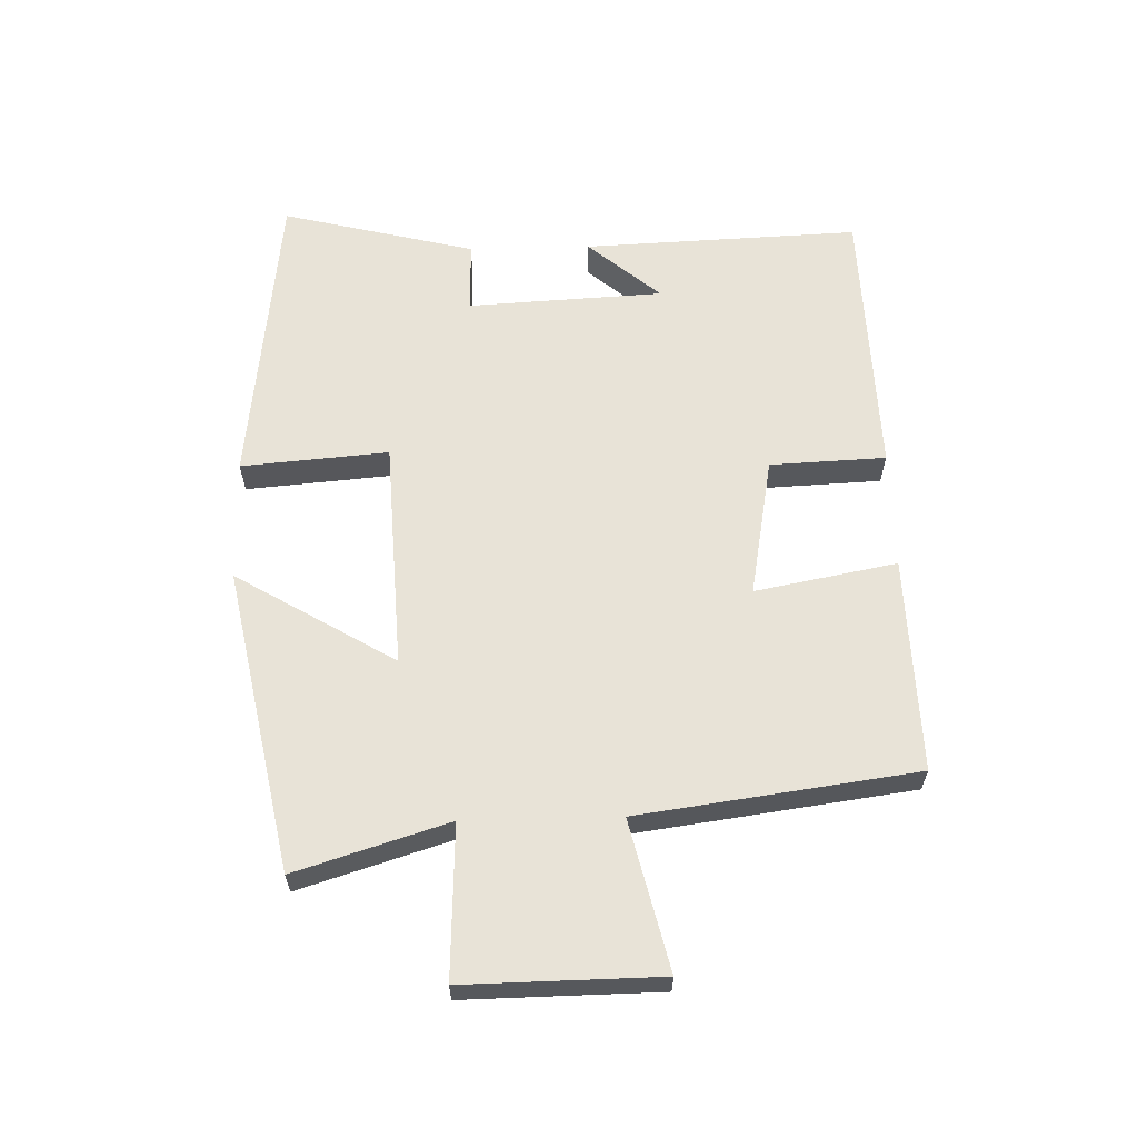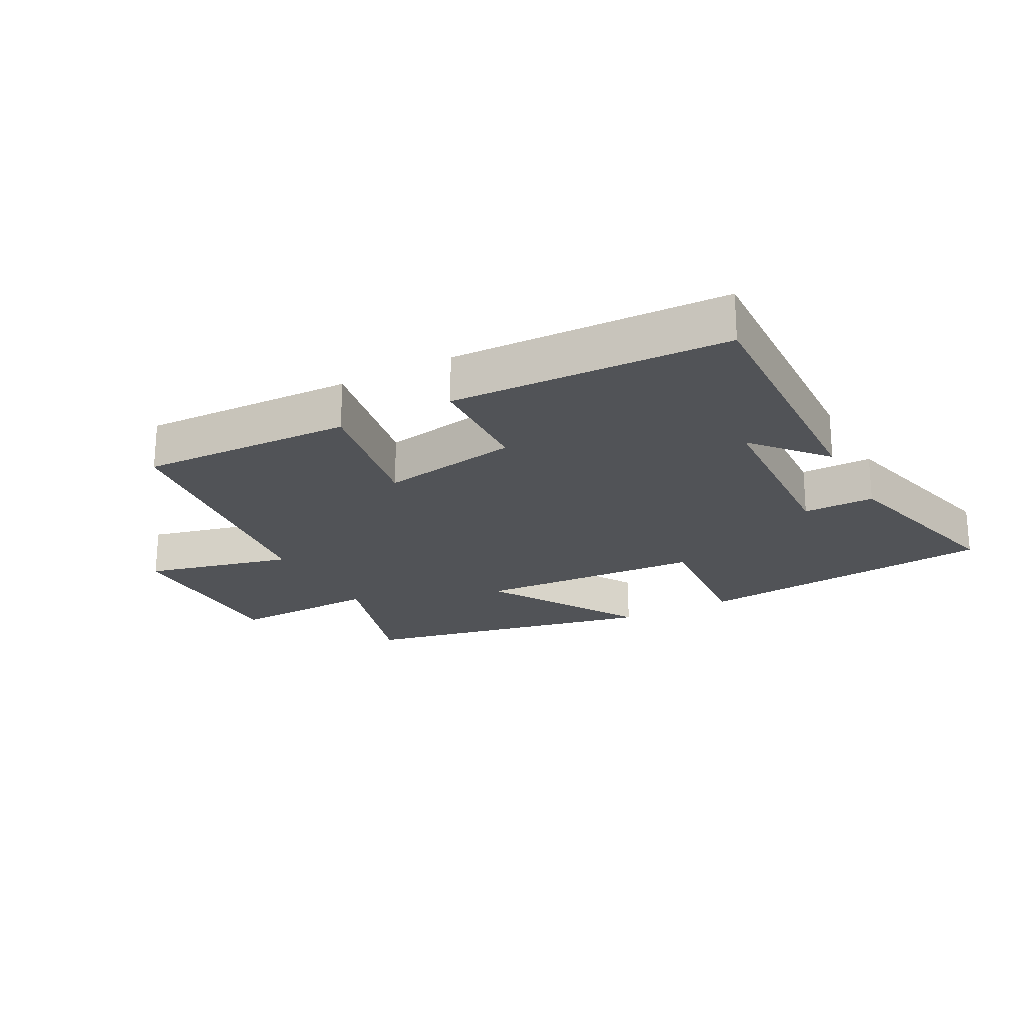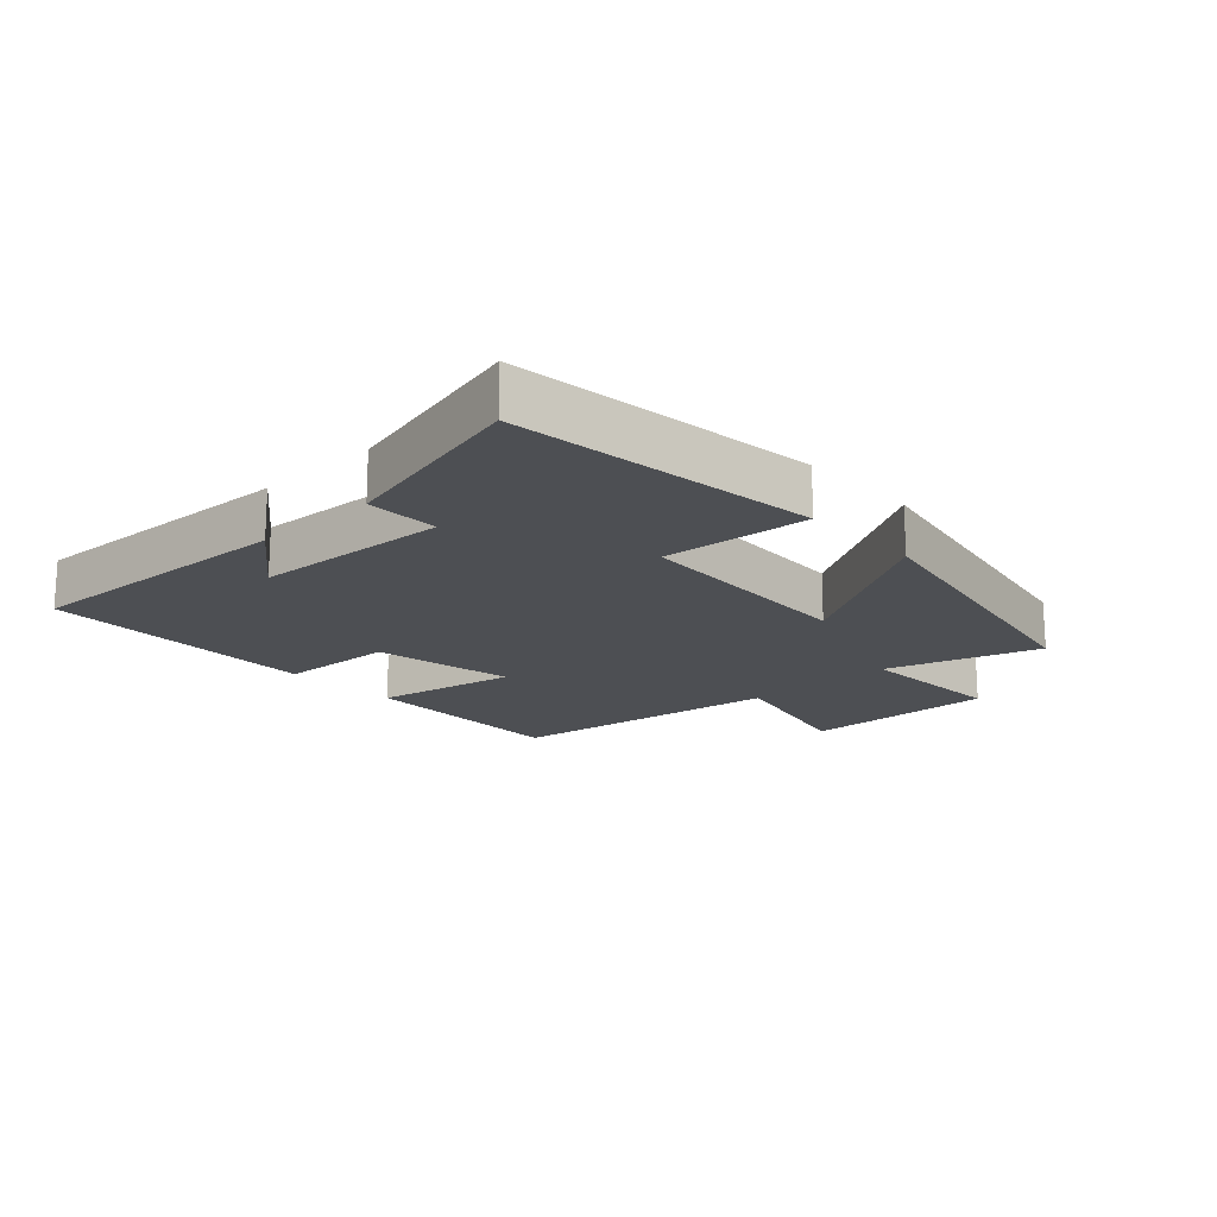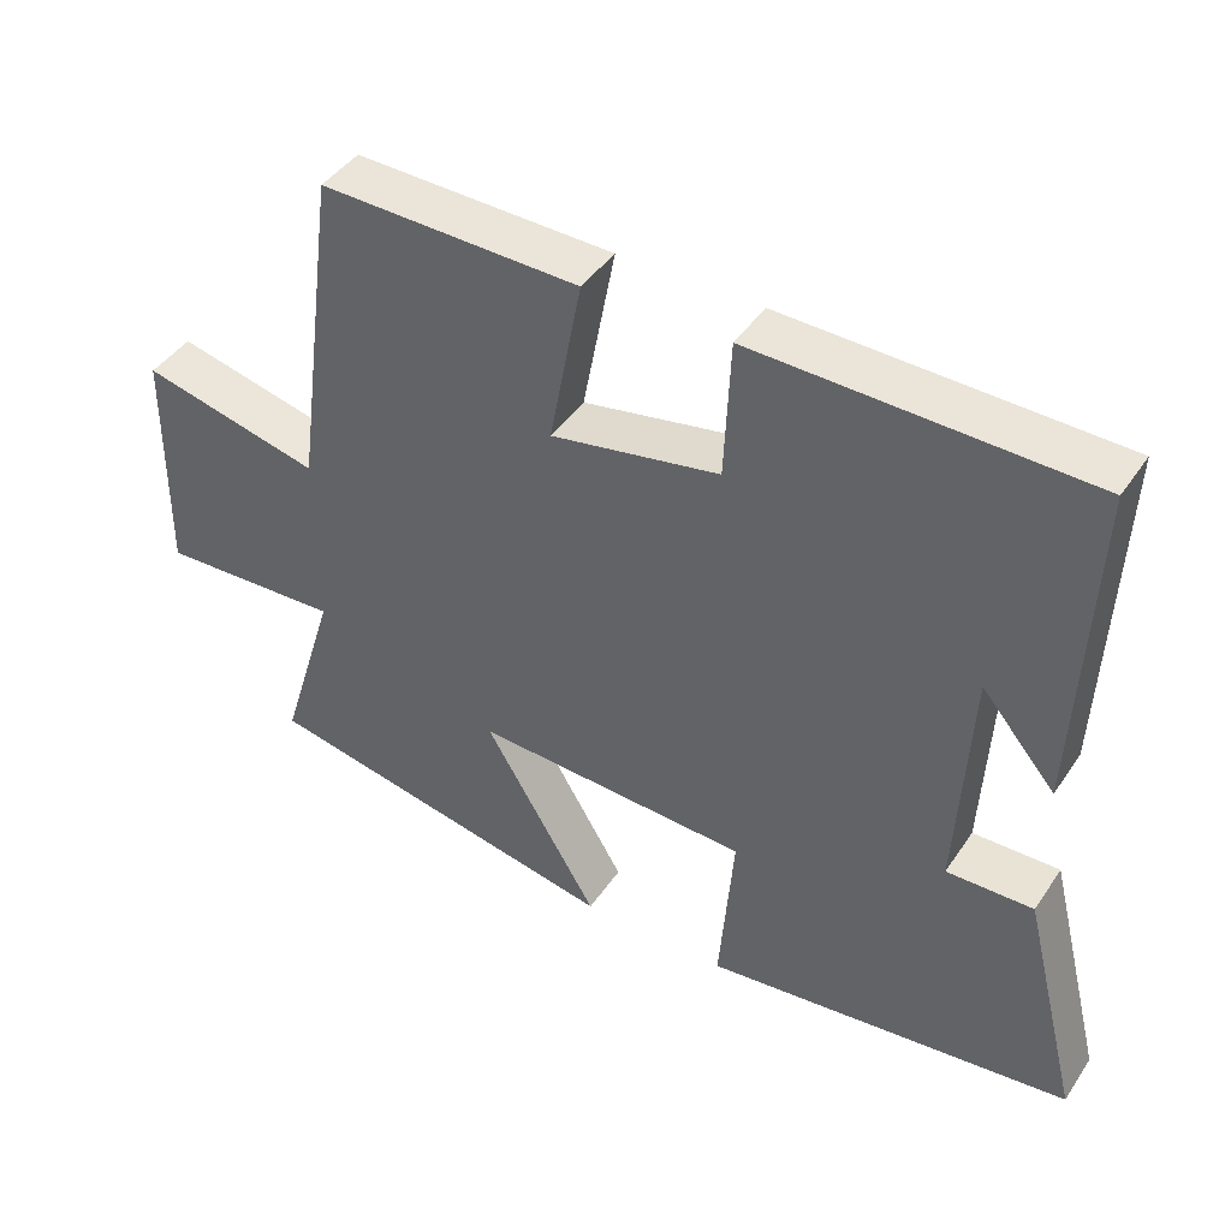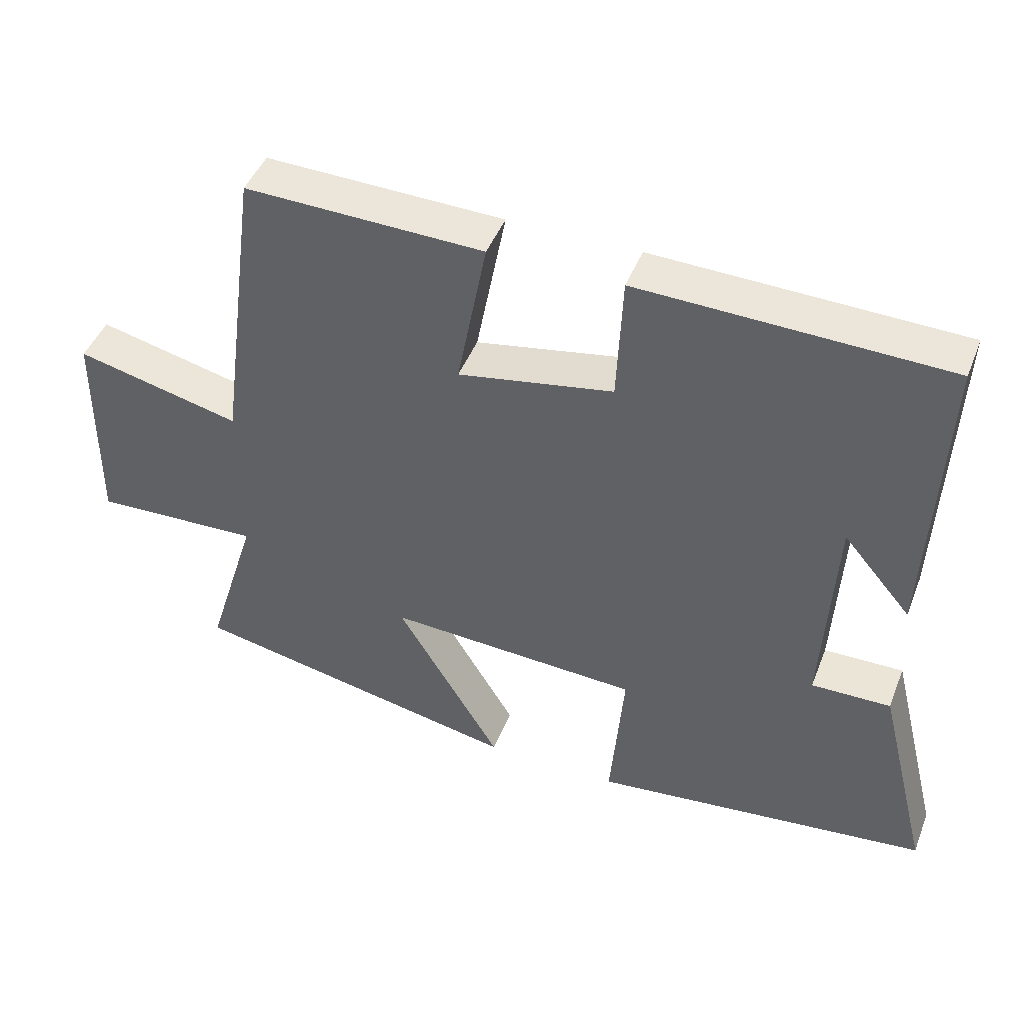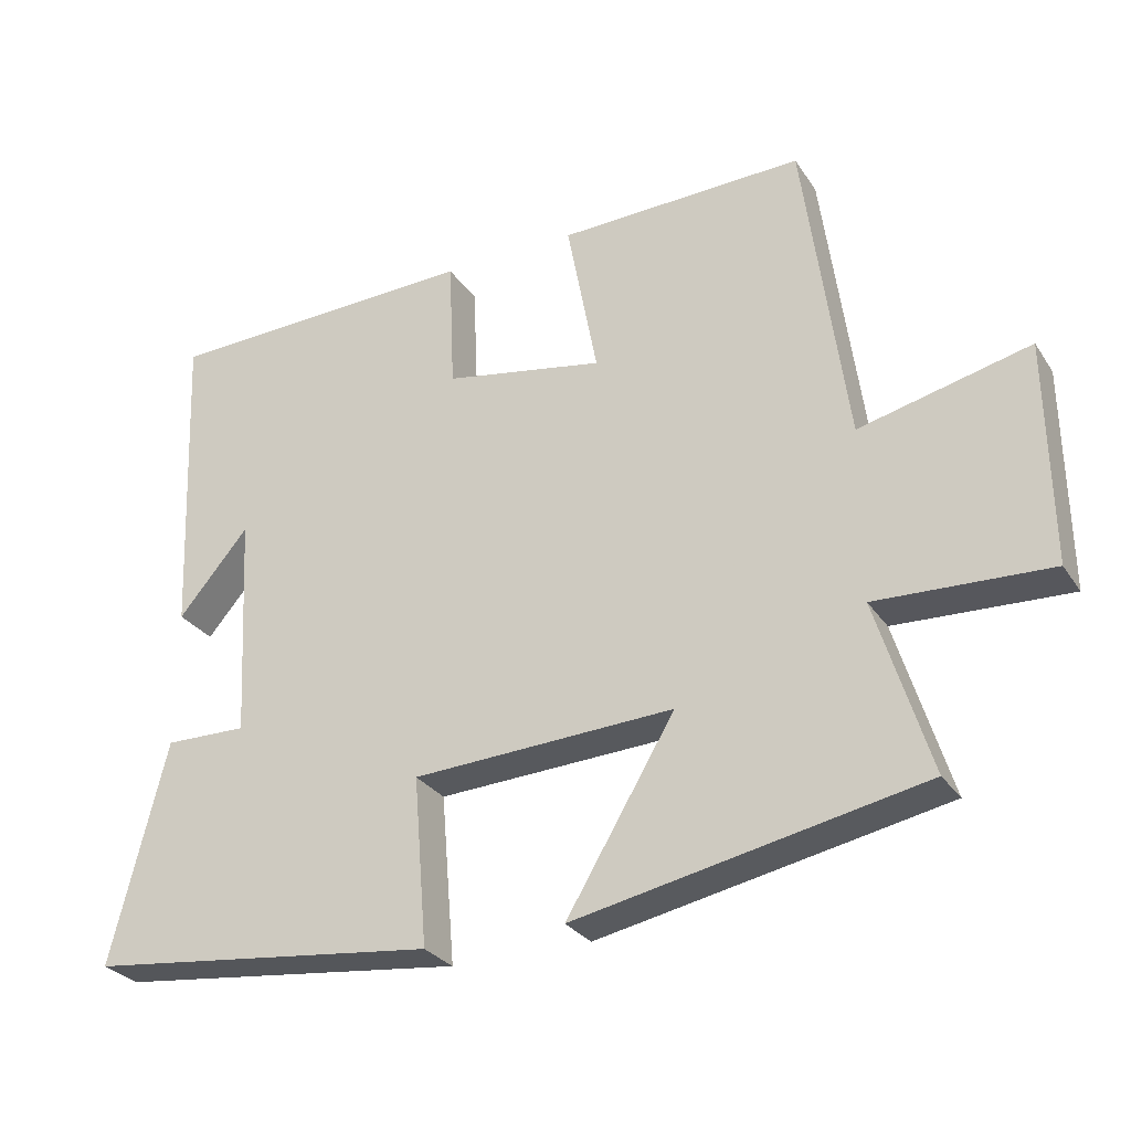
<metadata>
{"format":"obj","ext":"obj","renderer":"f3d","projection":"perspective","resolution":1024,"background":"white","views":[{"elev":61.6,"azim":-91.5,"up":"+Y"},{"elev":-21.8,"azim":28.1,"up":"+Y"},{"elev":-17.6,"azim":133.0,"up":"+Y"},{"elev":43.2,"azim":31.5,"up":"+Z"},{"elev":45.5,"azim":20.8,"up":"+Z"},{"elev":-28.6,"azim":-152.9,"up":"+Z"}]}
</metadata>
<code>
v -0.574 0.07 -0.405
v -0.5 0.07 -0.166
v -0.738 0.07 -0.176
v -0.734 0.07 0.13
v -0.5 0.07 0.074
v -0.441 0.07 0.509
v -0.103 0.07 0.5
v -0.145 0.07 0.278
v 0.075 0.07 0.318
v 0.083 0.07 0.5
v 0.518 0.07 0.487
v 0.5 0.07 0.051
v 0.403 0.07 0.165
v 0.387 0.07 -0.143
v 0.5 0.07 -0.141
v 0.576 0.07 -0.445
v 0.094 0.07 -0.5
v 0.113 0.07 -0.269
v -0.247 0.07 -0.251
v -0.098 0.07 -0.5
v -0.574 0 -0.405
v -0.5 0 -0.166
v -0.738 0 -0.176
v -0.734 0 0.13
v -0.5 0 0.074
v -0.441 0 0.509
v -0.103 0 0.5
v -0.145 0 0.278
v 0.075 0 0.318
v 0.083 0 0.5
v 0.518 0 0.487
v 0.5 0 0.051
v 0.403 0 0.165
v 0.387 0 -0.143
v 0.5 0 -0.141
v 0.576 0 -0.445
v 0.094 0 -0.5
v 0.113 0 -0.269
v -0.247 0 -0.251
v -0.098 0 -0.5
f 19 20 1 2
f 18 19 2
f 16 17 18
f 15 16 18
f 14 15 18
f 13 14 18 2
f 11 12 13
f 9 10 11 13
f 13 2 3
f 9 13 3
f 8 9 3
f 5 6 7 8
f 5 8 3
f 3 4 5
f 22 21 40 39
f 22 39 38
f 38 37 36
f 38 36 35
f 38 35 34
f 22 38 34 33
f 33 32 31
f 33 31 30 29
f 23 22 33
f 23 33 29
f 23 29 28
f 28 27 26 25
f 23 28 25
f 25 24 23
f 1 21 22 2
f 2 22 23 3
f 3 23 24 4
f 4 24 25 5
f 5 25 26 6
f 6 26 27 7
f 7 27 28 8
f 8 28 29 9
f 9 29 30 10
f 10 30 31 11
f 11 31 32 12
f 12 32 33 13
f 13 33 34 14
f 14 34 35 15
f 15 35 36 16
f 16 36 37 17
f 17 37 38 18
f 18 38 39 19
f 19 39 40 20
f 20 40 21 1

</code>
